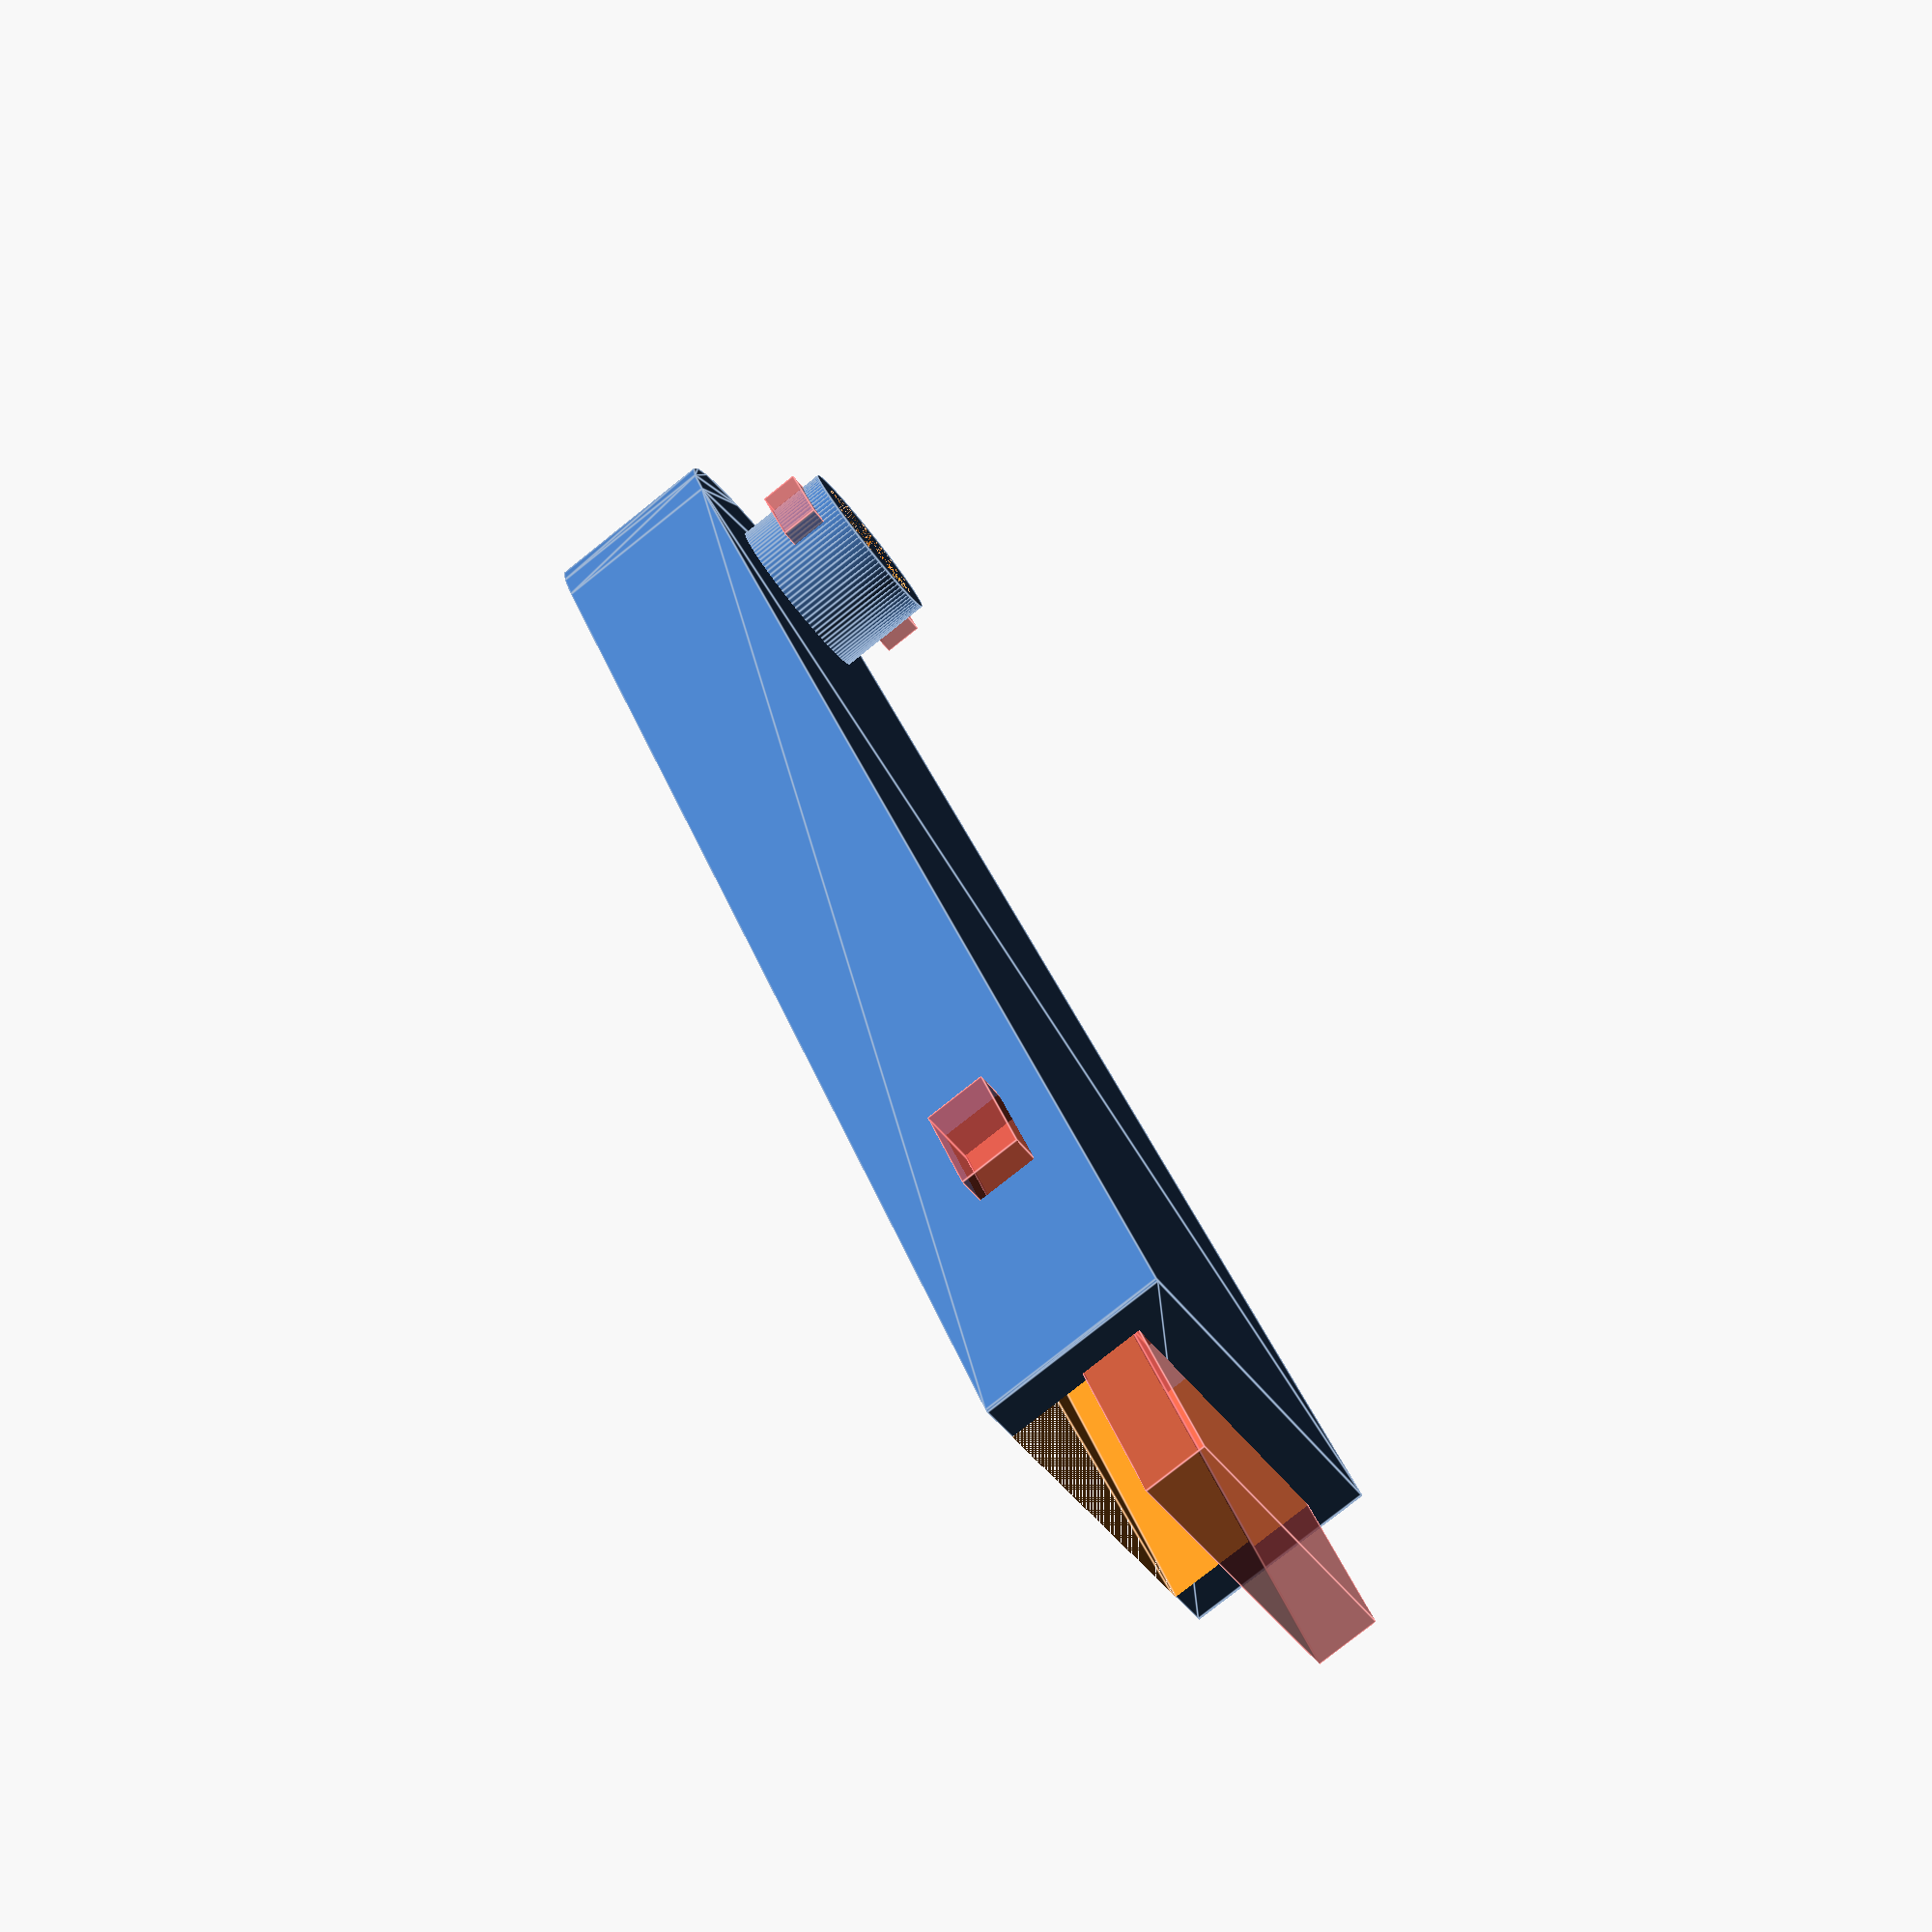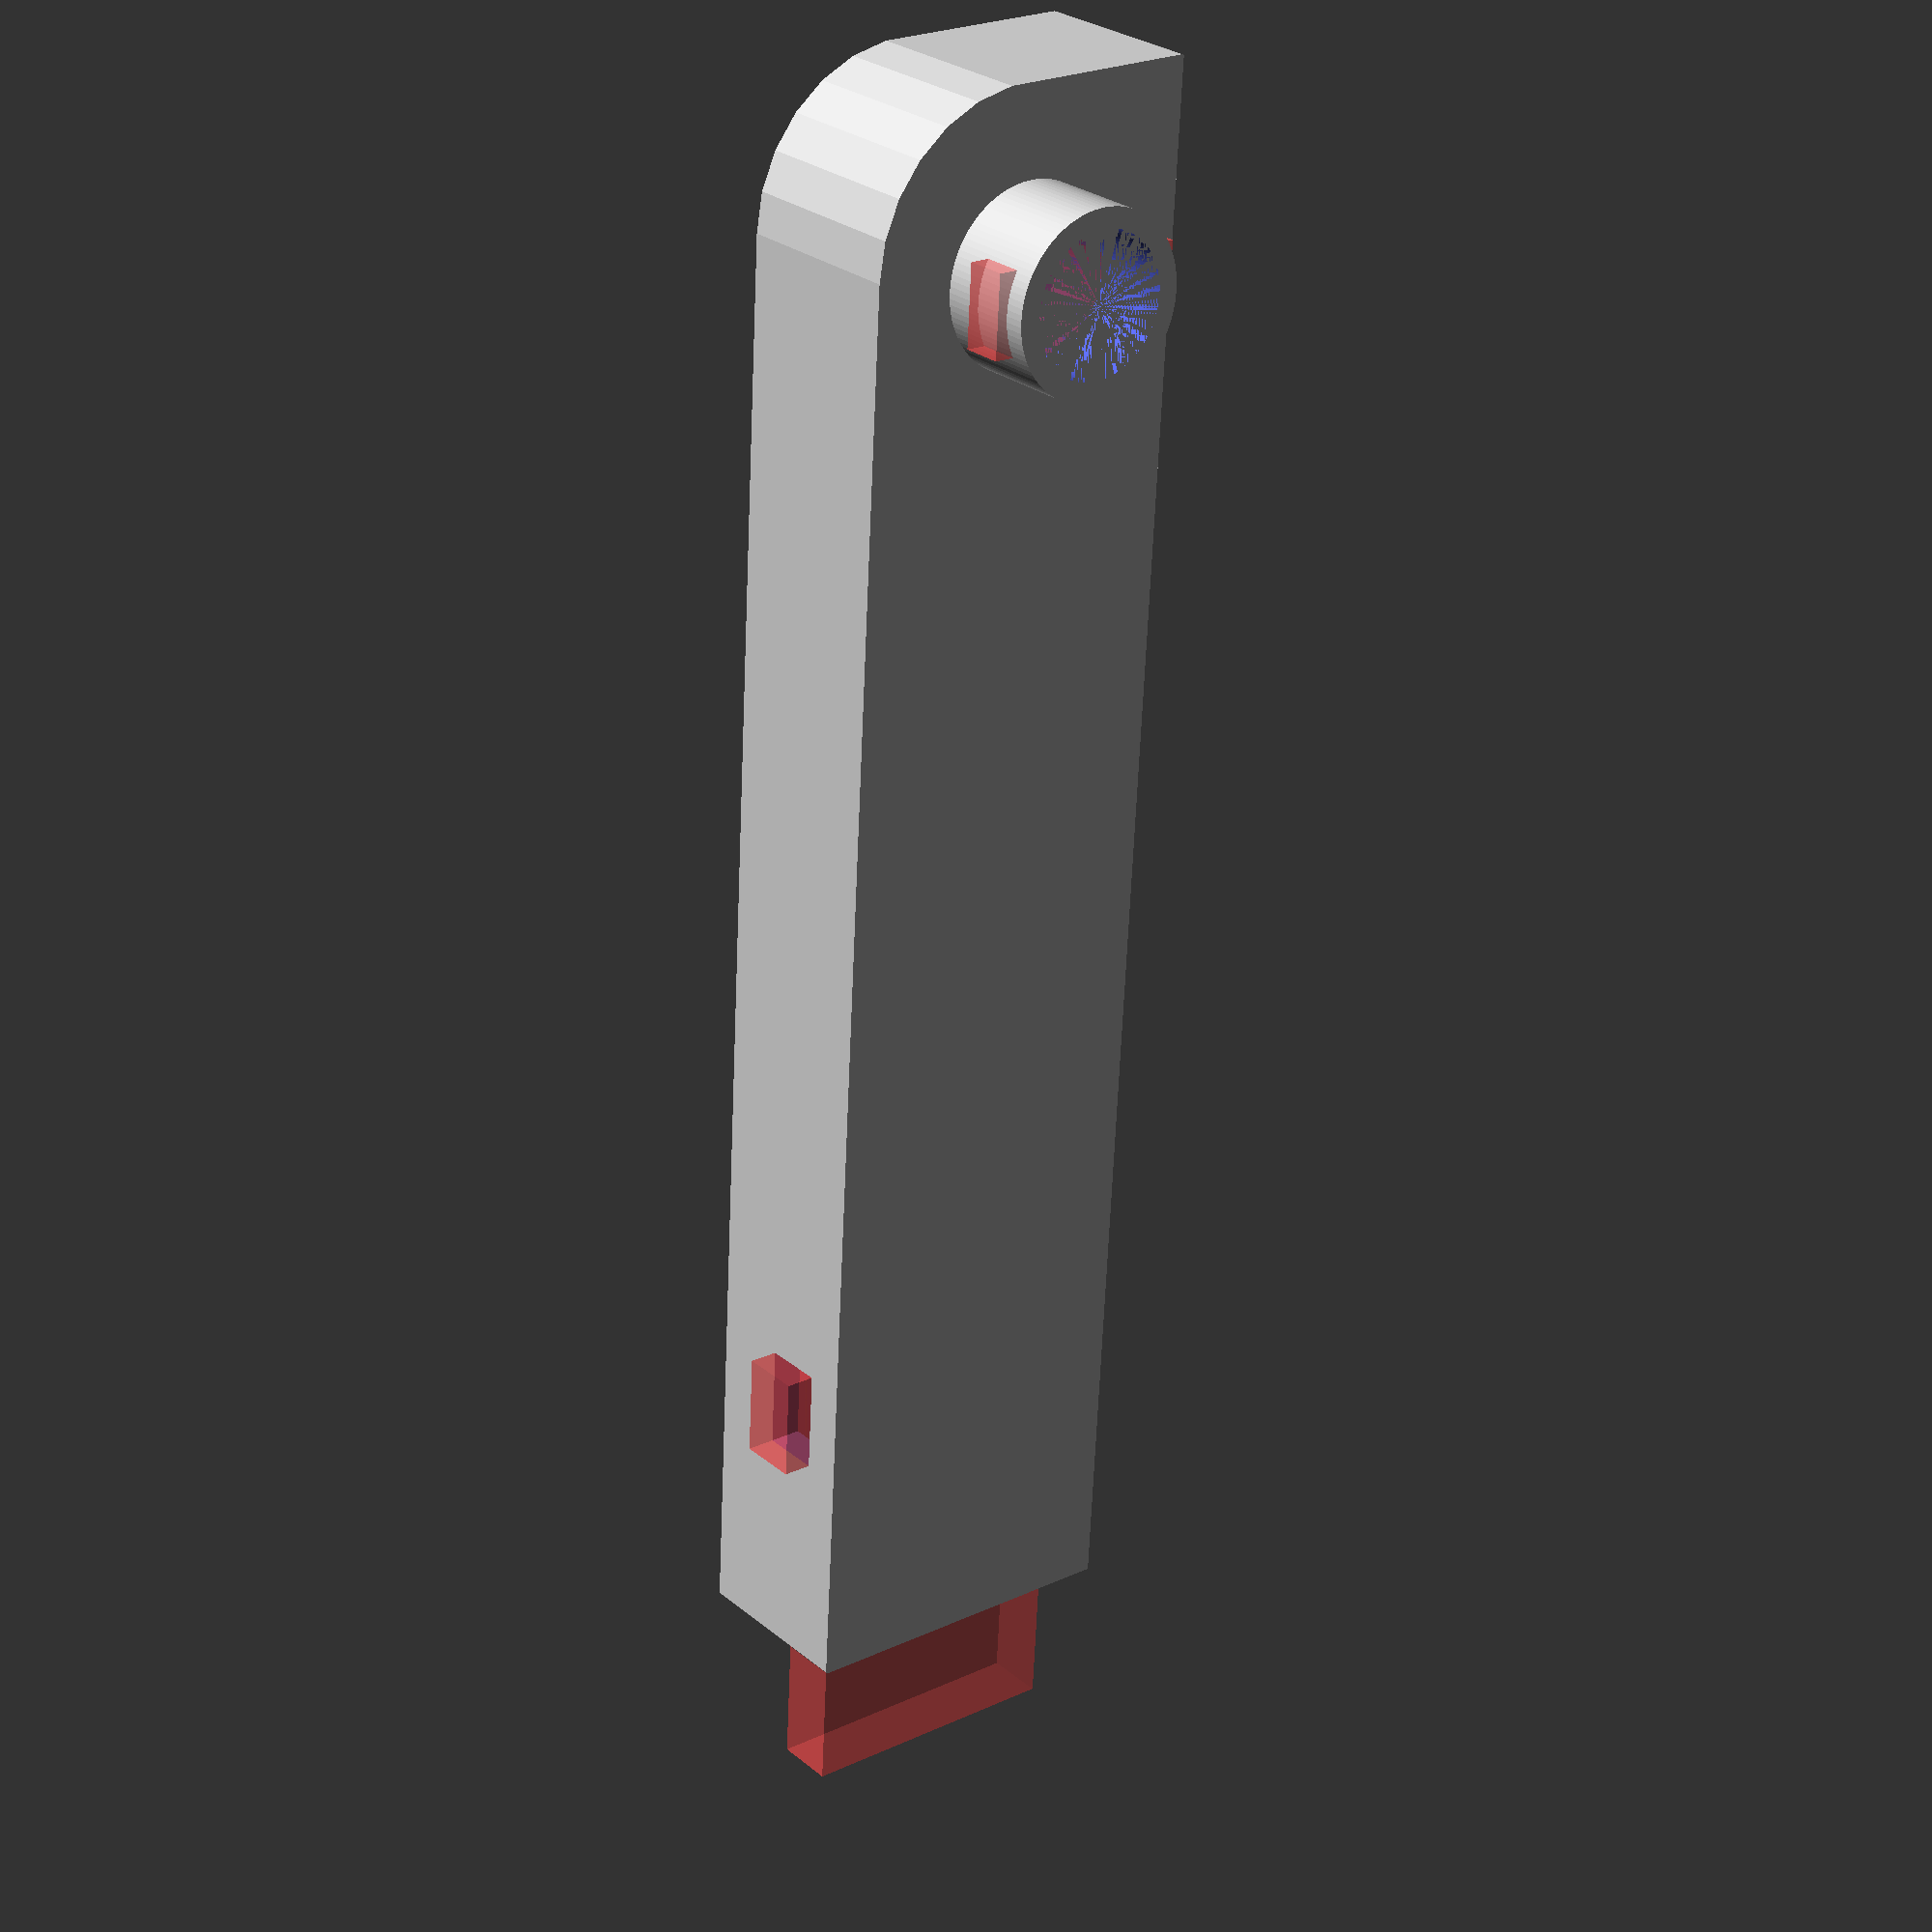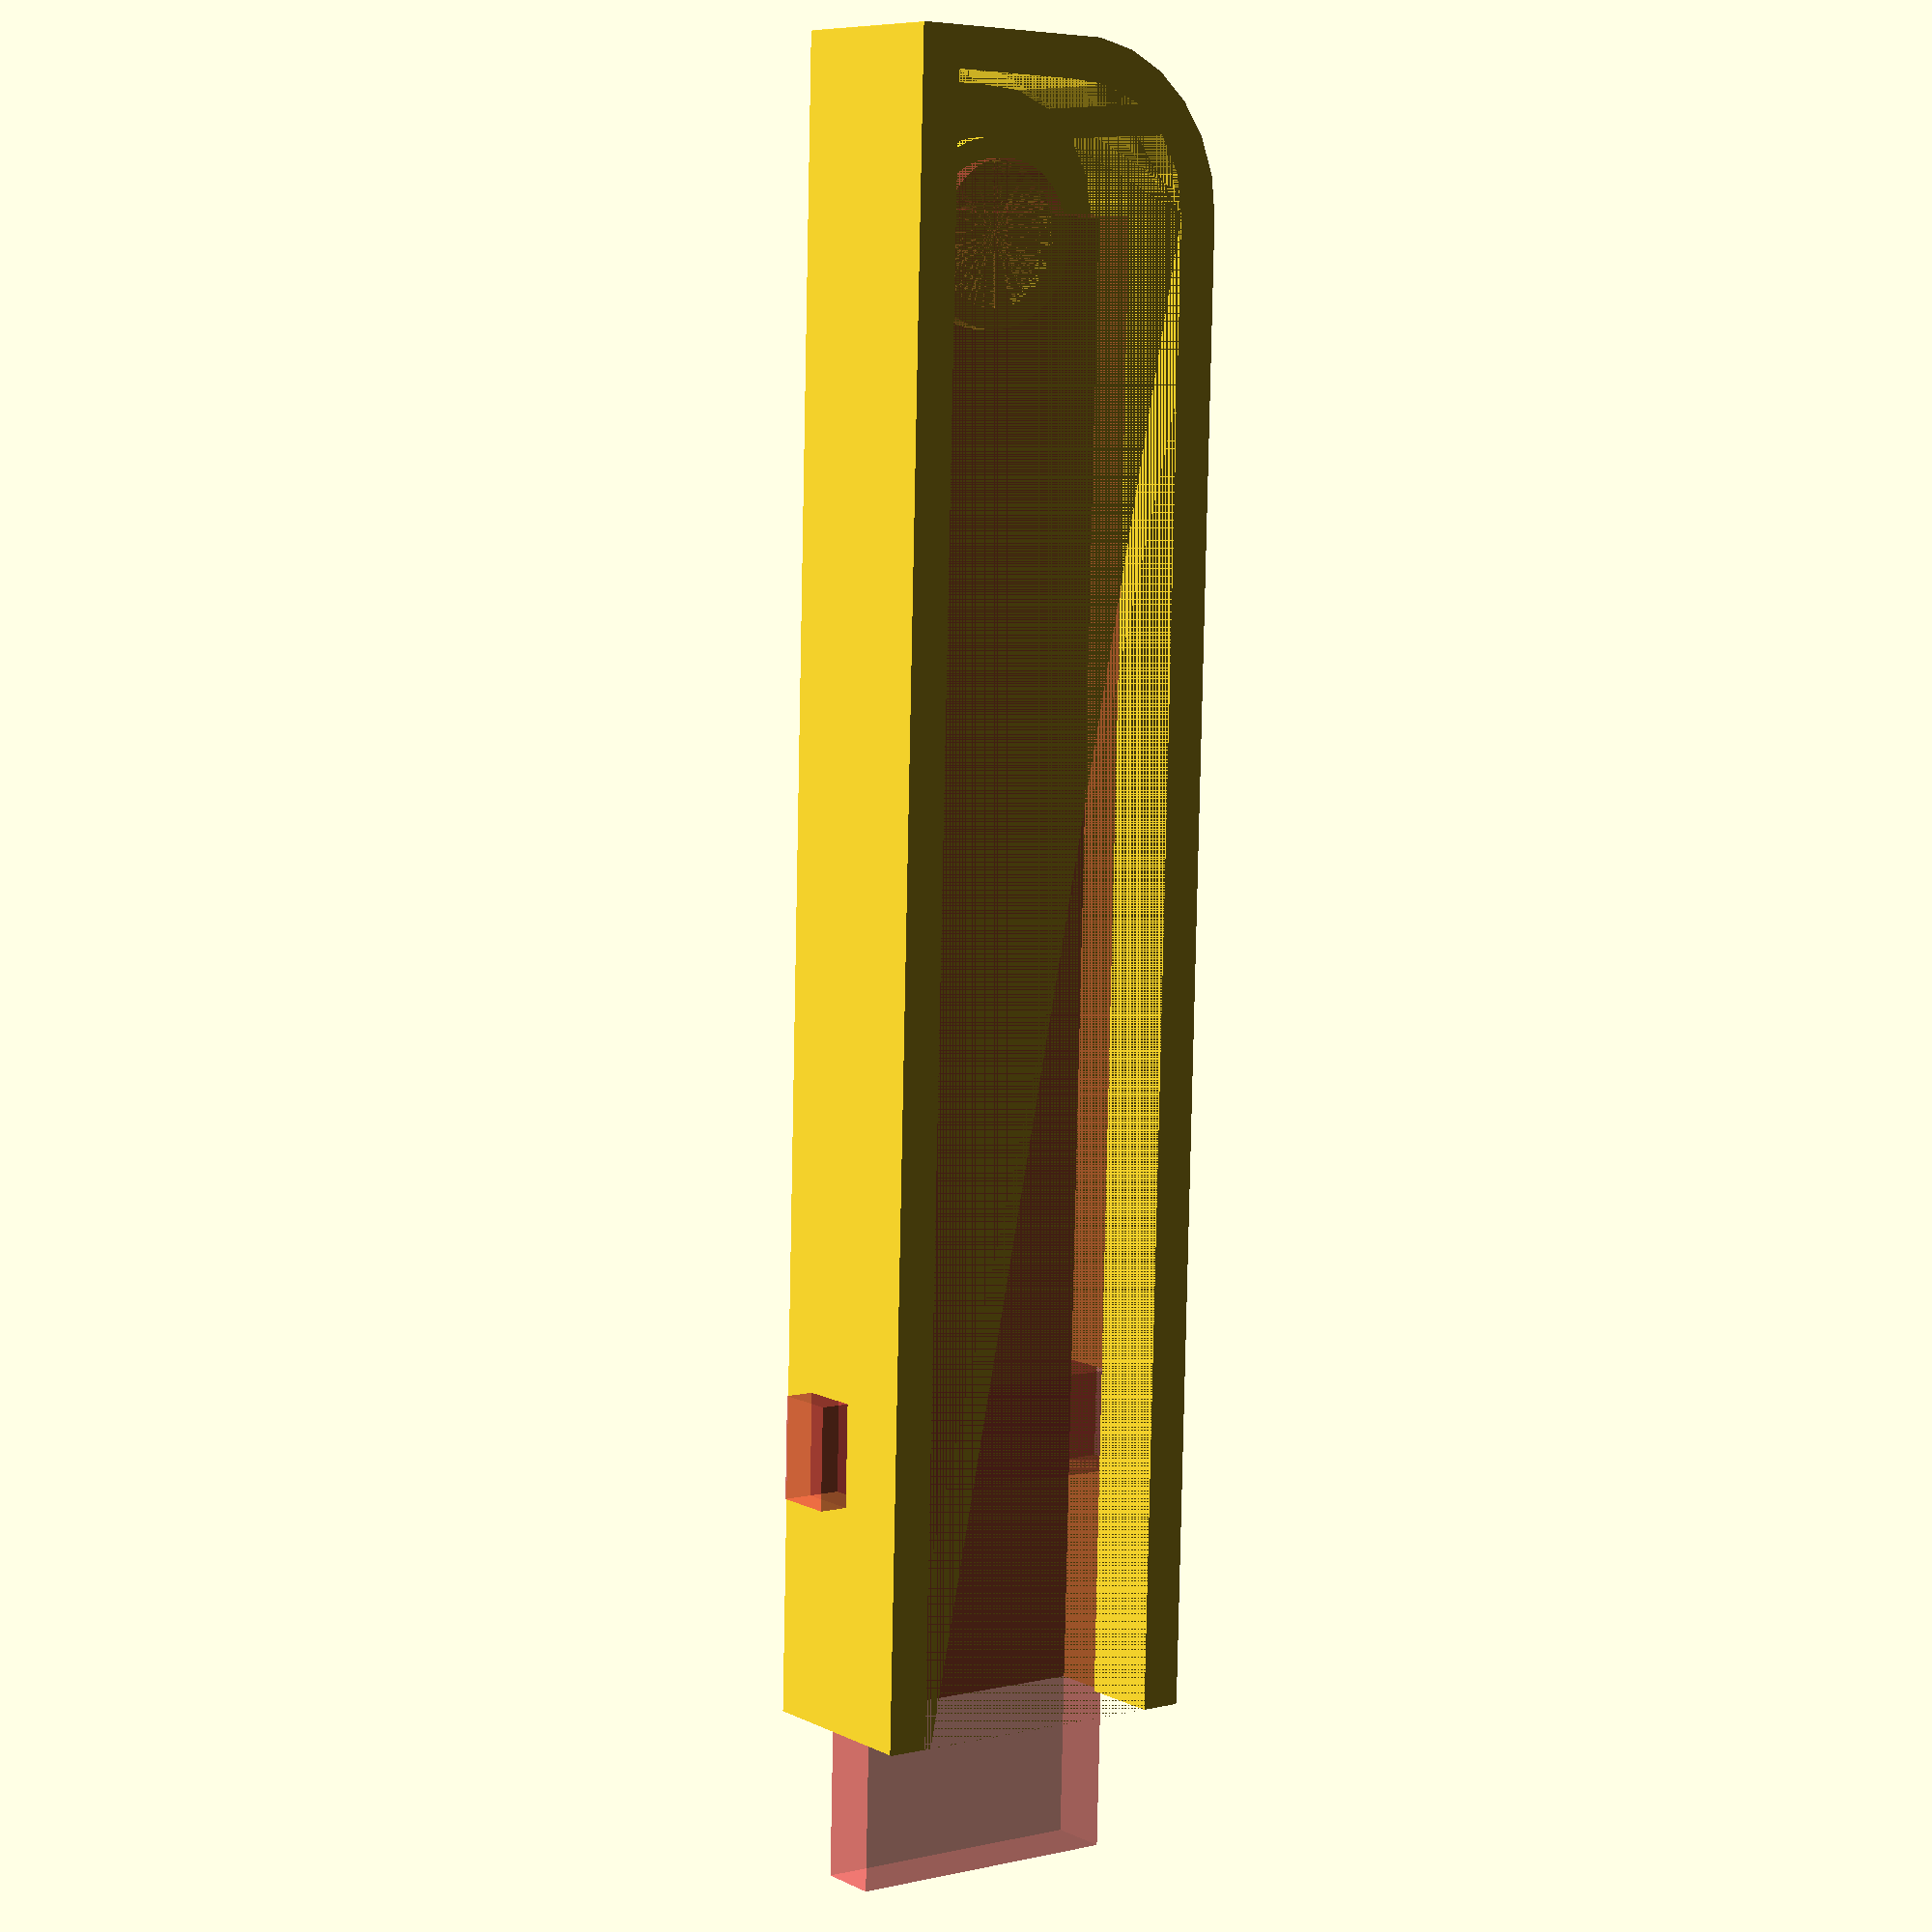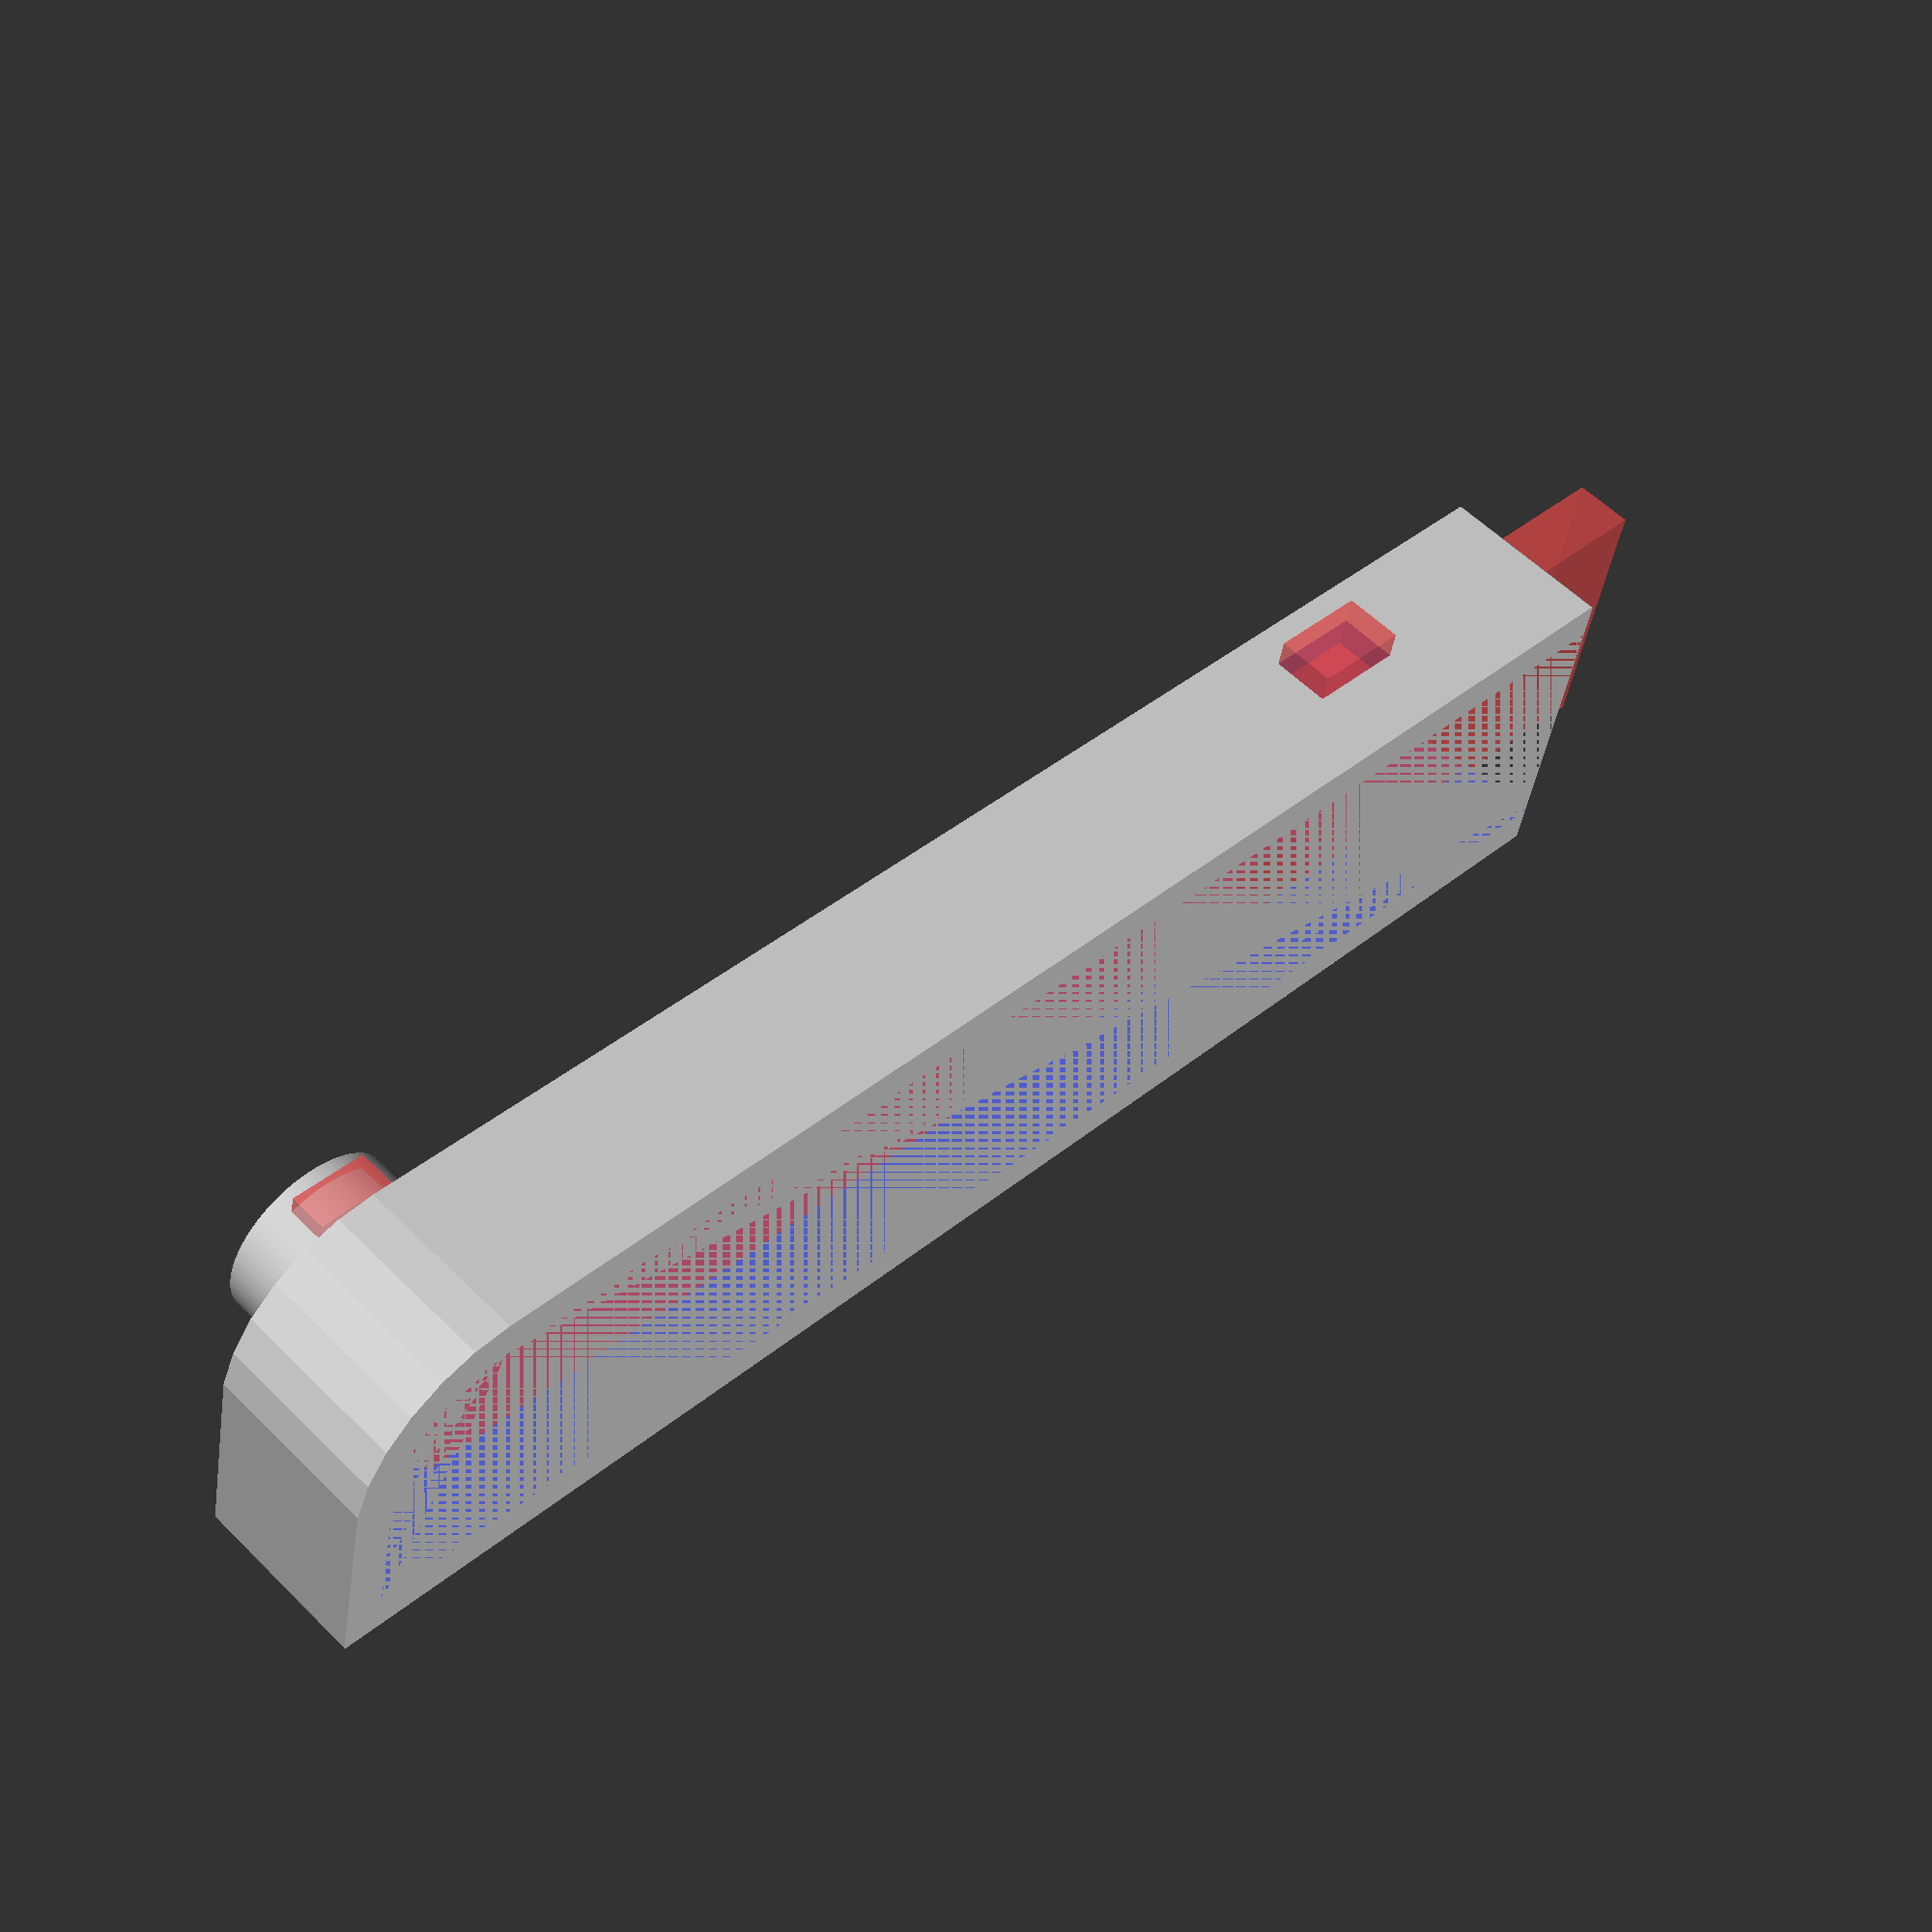
<openscad>
/*
Oilon Junior Pro LDR case
Vaasa Hacklab ry 22.8.2014
*/

module roundedRect(size, radius)
{
x = size[0];
y = size[1];
z = size[2];

linear_extrude(height=z)
hull()
{
// place 4 circles in the corners, with the given radius
translate([(-x/2), (-y/2), 0])
circle(r=0.1);

translate([(x/2)-(radius), (-y/2)+(radius), 0])
circle(r=radius);

translate([(-x/2), (y/2), 0])
circle(r=0.1);

translate([(x/2), (y/2), 0])
circle(r=0.1);
}
}



union() {
	translate([-5,8,9])
	rotate([90,0,90])
		difference() {
			cylinder(h = 8, r=4.5, $fn = 100);
			cylinder(h = 8, r=3.5, $fn = 100);

		}

	// klipsi1

	translate([-4,3,7])
#		cube([2,1.5,4]);

	translate([-4,11.5,7])
#		cube([2,1.5,4]);

//	translate([-4,3,7])
//		union() {
//			intersection() {
//				cube(size = [4, 1, 3]);
//				translate([0,1.6,1.5])
//					rotate([90,0,90])
//						cylinder(h = 4, r=2, $fn = 100);
//			}
//			intersection() {
//				translate([-2,0.5,1.5])
//					rotate([90,0,90])
//						cylinder(h = 2, r=1.8, $fn = 100);
//				rotate([270,0,180])
//				translate([0,-3,-1])
//	#				prism(3, 2, 2);
//			}
//	}

	// klipsi2
//	translate([-4,12,7])
//		union() {
//			intersection() {
//				cube(size = [4, 1, 3]);
//				translate([0,-0.6,1.5])
//					rotate([90,0,90])
//						cylinder(h = 4, r=2, $fn = 100);
//			}
//			intersection() {
//				translate([-2,0.5,1.5])
//					rotate([90,0,90])
//						cylinder(h = 2, r=1.8, $fn = 100);
//				rotate([90,0,180])
//					prism(3, 2, 2);
//			}
//		}

	// kotelon runko
//	rotate([0,0,90])
//	translate([0,-9,0])

	rotate([90,0,270])
	translate([-8,40,-9]) {

		difference() {	
			roundedRect([17,80,9],8);

//			cube(size = [16, 9, 50]);
			translate([0,2,0])
				roundedRect([13,80,7],6);
//				cube(size = [14, 7, 50]);
			translate([-7,-32,4])
#				cube(size = [14, 80, 3]);


			translate([0,-31,5])
				rotate([0,0,0])
#					cylinder(h = 5, r=3.5, $fn = 100);
			translate([-10,24,4])
#			cube(size=[20,5,3]);
		}
	}
}


/*
 https://github.com/dannystaple/OpenSCAD-Parts-Library/blob/master/prism.scad
*/
//Draw a prism based on a 
//right angled triangle
//l - length of prism
//w - width of triangle
//h - height of triangle
module prism(l, w, h) {
	translate([0, l, 0]) rotate( a= [90, 0, 0]) 
	linear_extrude(height = l) polygon(points = [
		[0, 0],
		[w, 0],
		[0, h]
	], paths=[[0,1,2,0]]);
}


</openscad>
<views>
elev=326.1 azim=145.2 roll=342.3 proj=p view=edges
elev=245.0 azim=128.9 roll=2.5 proj=p view=wireframe
elev=83.1 azim=126.1 roll=178.8 proj=p view=wireframe
elev=319.3 azim=168.6 roll=224.9 proj=p view=solid
</views>
